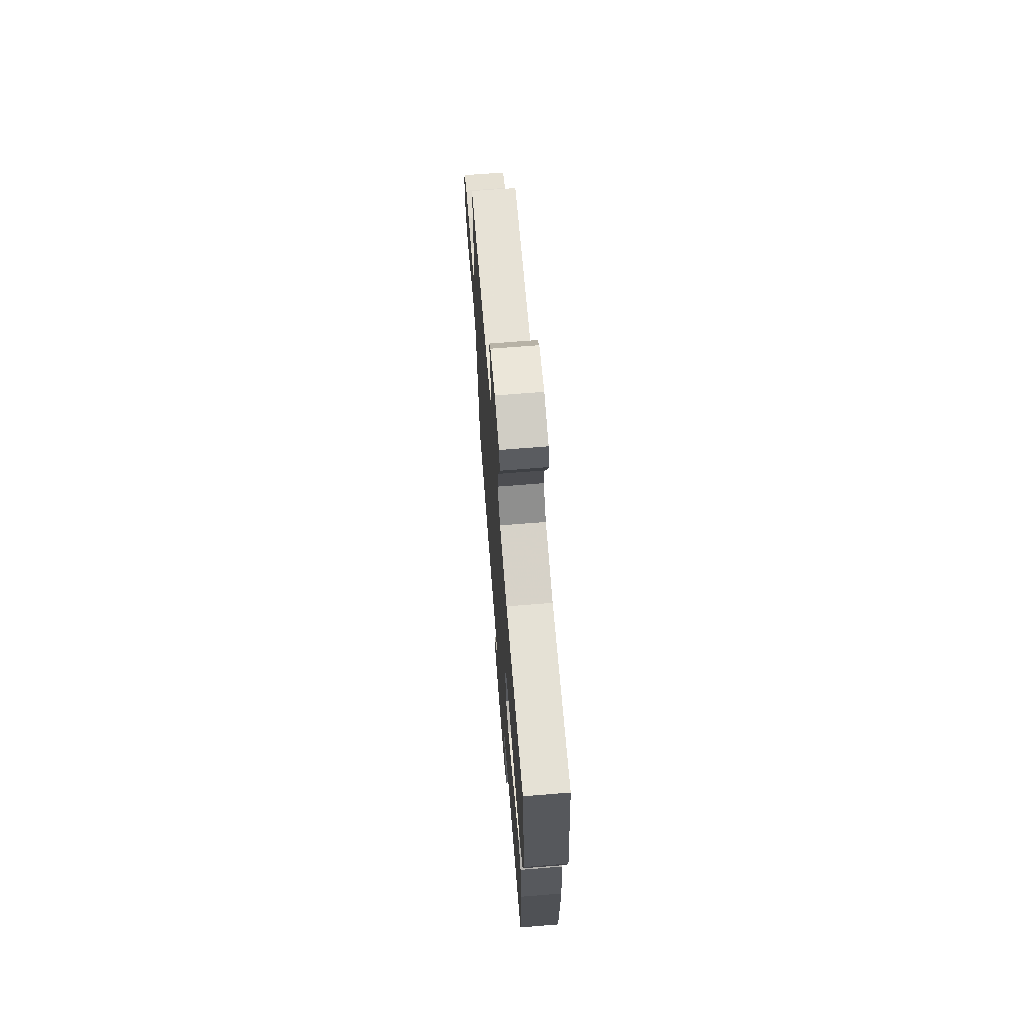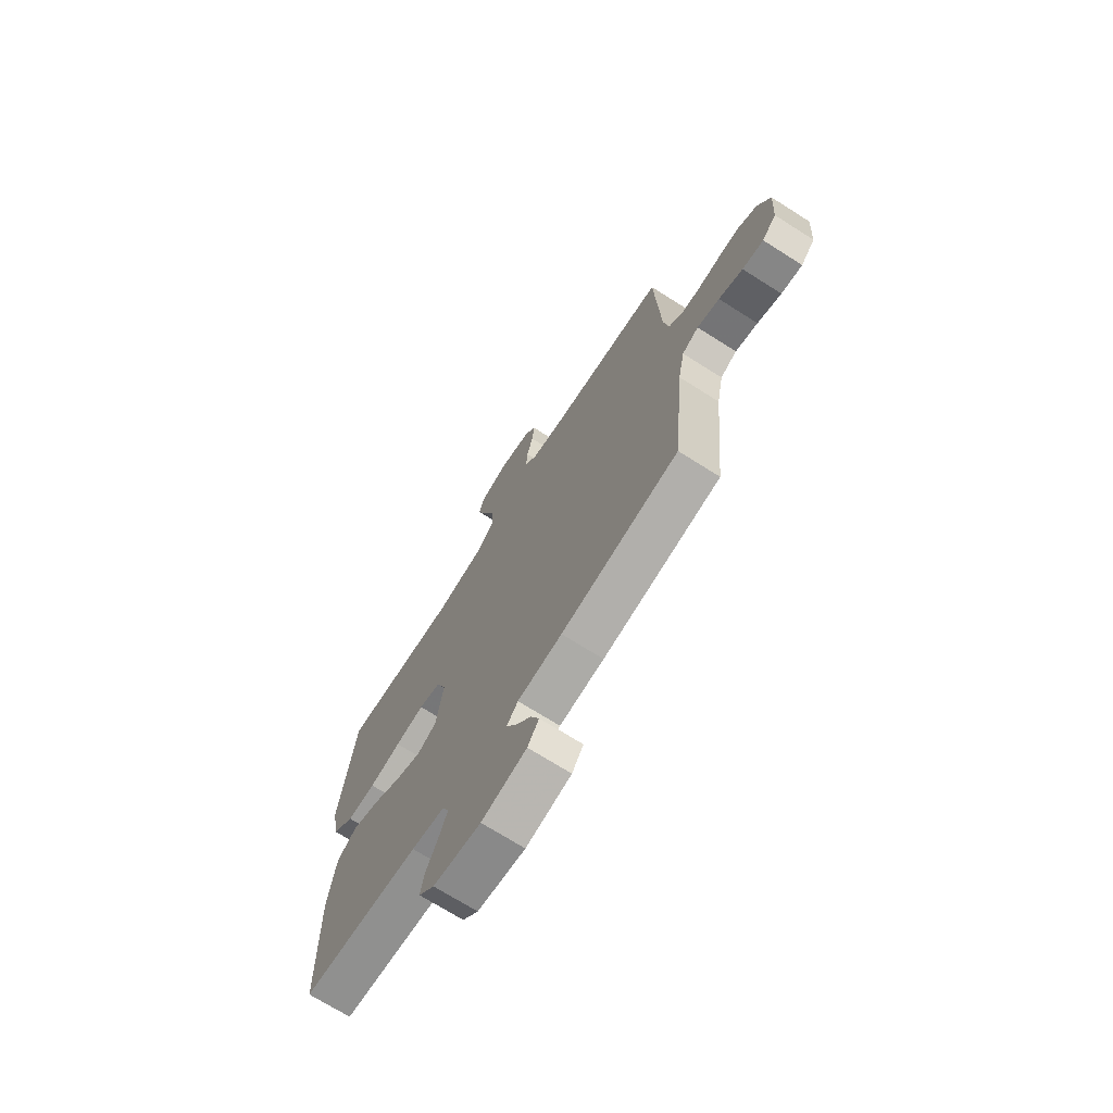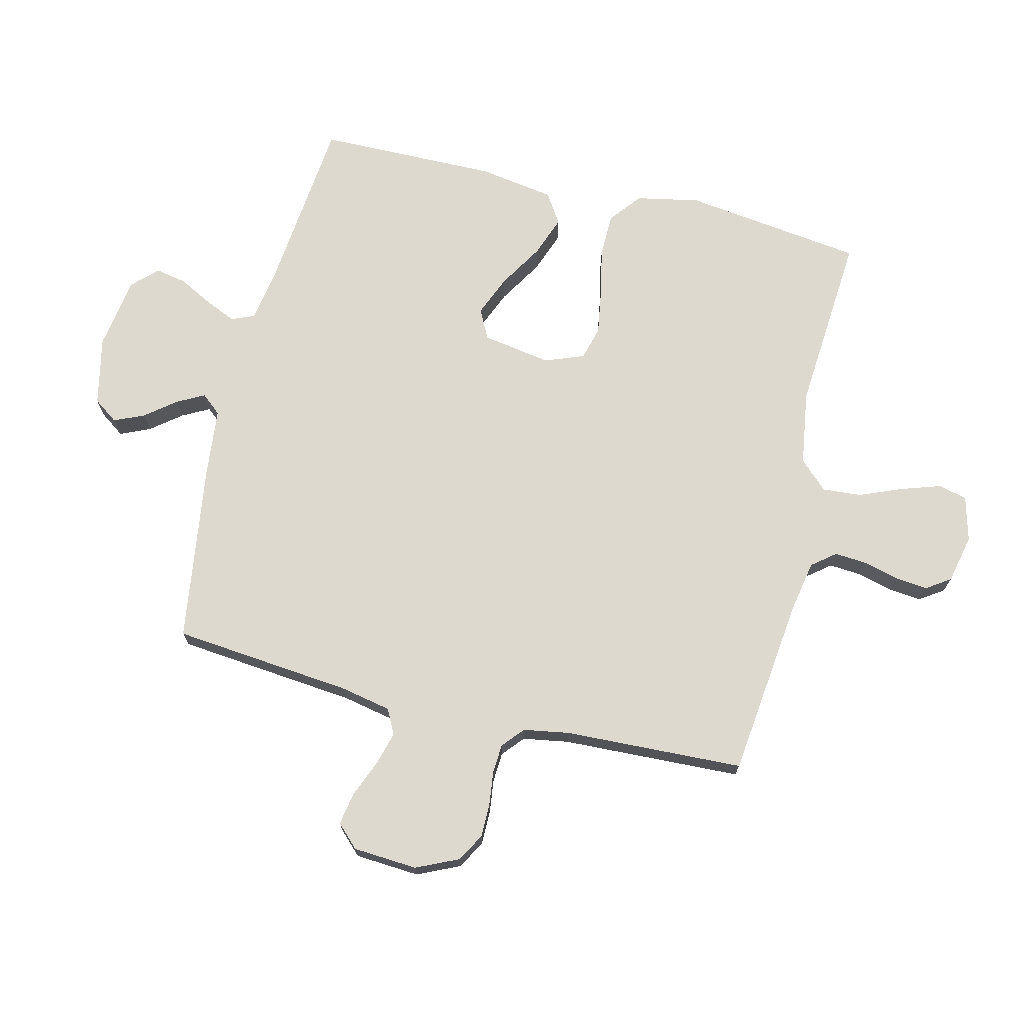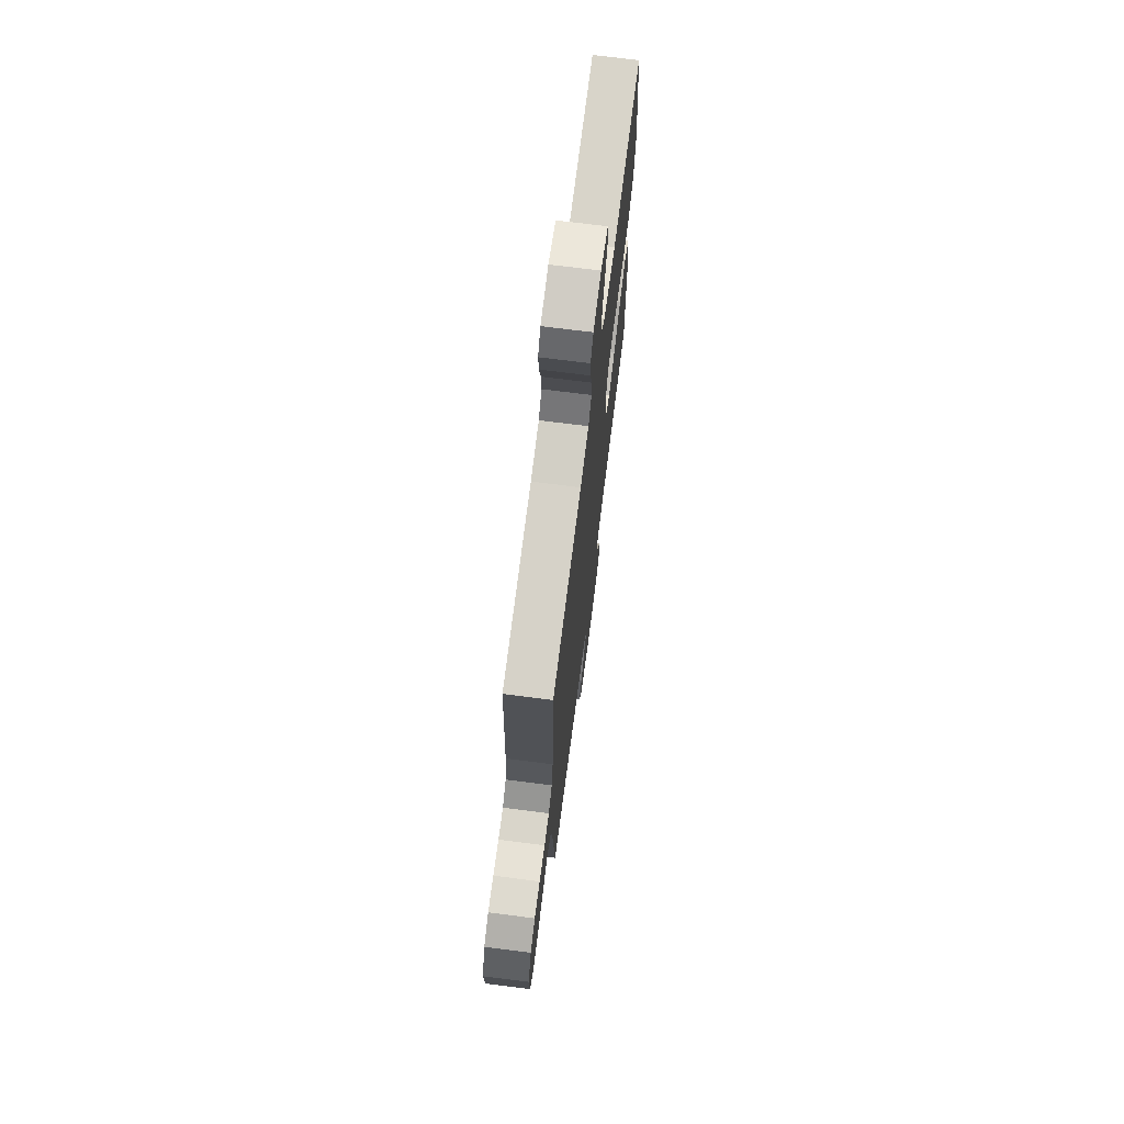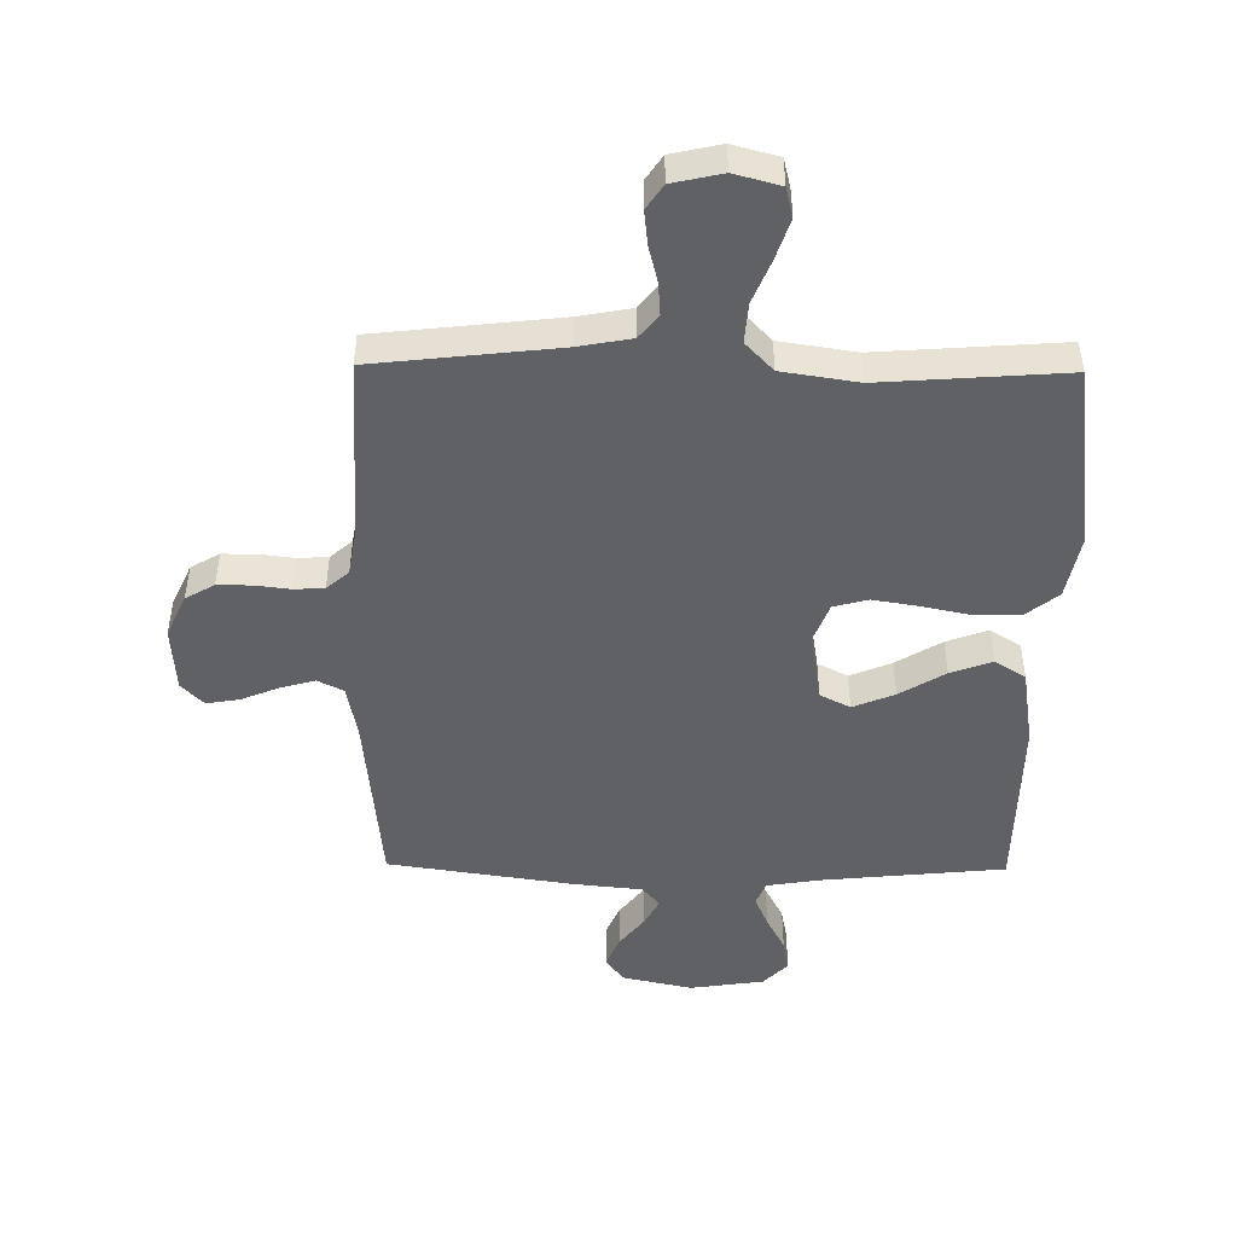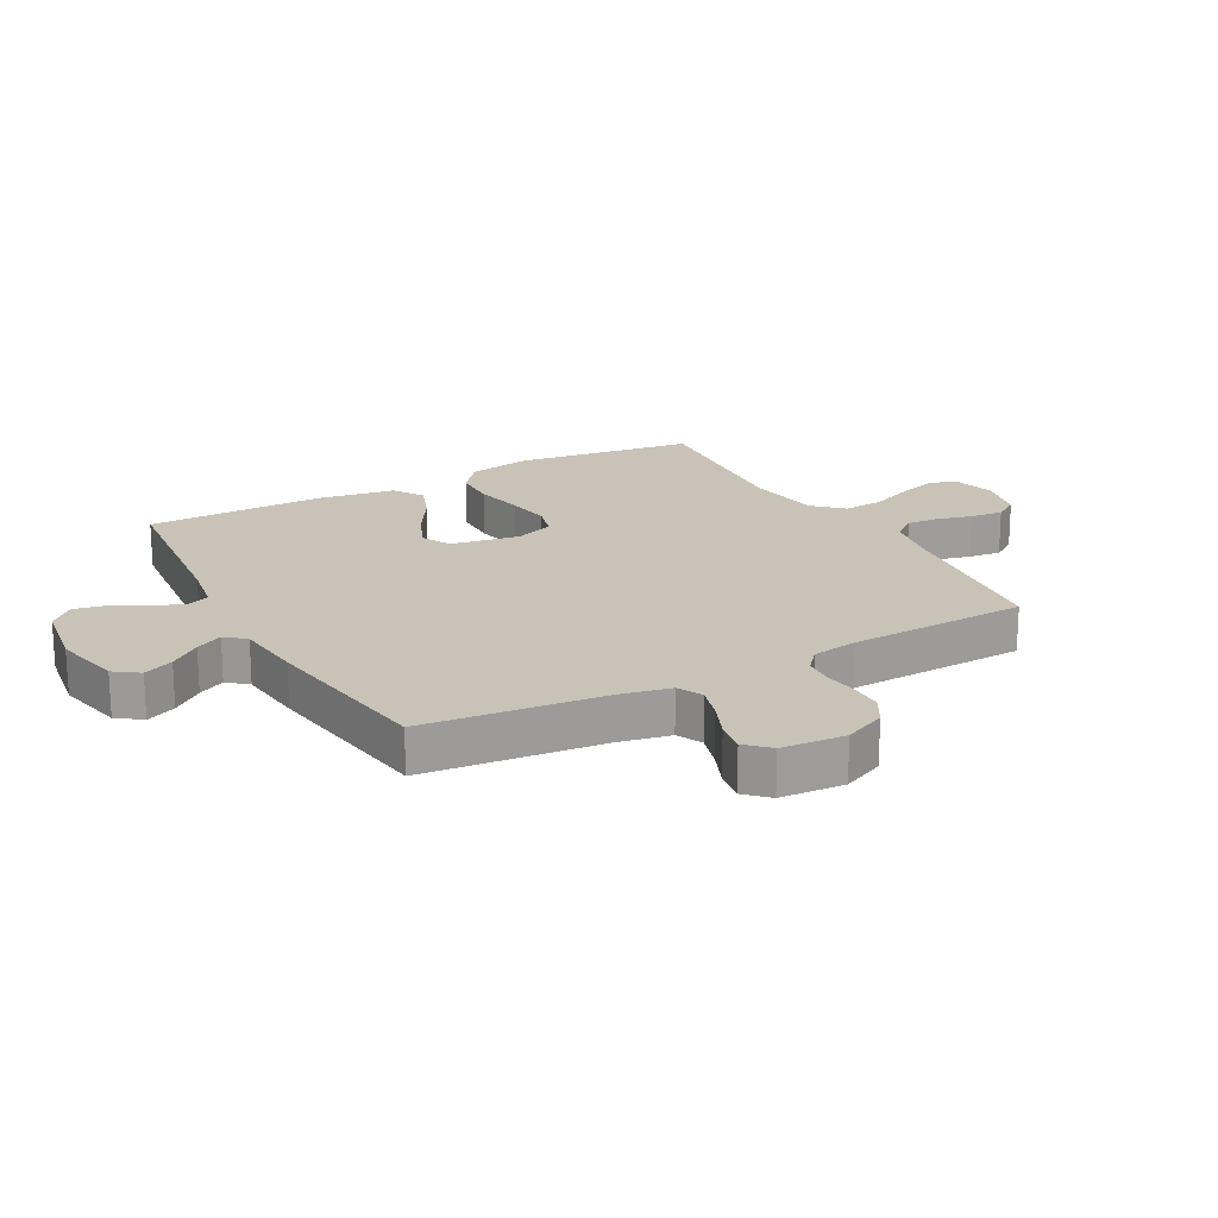
<metadata>
{"format":"obj","ext":"obj","renderer":"f3d","projection":"perspective","resolution":1024,"background":"white","views":[{"elev":69.0,"azim":85.4,"up":"+Z"},{"elev":-70.9,"azim":-122.4,"up":"+Z"},{"elev":71.5,"azim":-76.3,"up":"+Y"},{"elev":71.0,"azim":-82.7,"up":"+Z"},{"elev":-47.9,"azim":-0.7,"up":"+Y"},{"elev":19.5,"azim":-118.5,"up":"+Y"}]}
</metadata>
<code>
v 0.5 0.07 -0.5
v 0.2 0.07 -0.53
v 0.115 0.07 -0.544
v 0.099 0.07 -0.582
v 0.121 0.07 -0.633
v 0.151 0.07 -0.69
v 0.161 0.07 -0.742
v 0.121 0.07 -0.783
v 0 0.07 -0.801
v -0.115 0.07 -0.776
v -0.144 0.07 -0.735
v -0.122 0.07 -0.685
v -0.082 0.07 -0.634
v -0.058 0.07 -0.589
v -0.086 0.07 -0.556
v -0.2 0.07 -0.544
v -0.5 0.07 -0.5
v -0.529 0.07 -0.2
v -0.546 0.07 -0.115
v -0.588 0.07 -0.094
v -0.645 0.07 -0.11
v -0.706 0.07 -0.135
v -0.76 0.07 -0.144
v -0.796 0.07 -0.107
v -0.803 0.07 0
v -0.771 0.07 0.07
v -0.724 0.07 0.097
v -0.668 0.07 0.097
v -0.611 0.07 0.09
v -0.562 0.07 0.093
v -0.526 0.07 0.124
v -0.513 0.07 0.2
v -0.5 0.07 0.5
v -0.2 0.07 0.534
v -0.114 0.07 0.55
v -0.083 0.07 0.589
v -0.087 0.07 0.642
v -0.102 0.07 0.701
v -0.108 0.07 0.756
v -0.081 0.07 0.796
v 0 0.07 0.814
v 0.075 0.07 0.794
v 0.087 0.07 0.746
v 0.065 0.07 0.68
v 0.036 0.07 0.609
v 0.031 0.07 0.544
v 0.076 0.07 0.497
v 0.2 0.07 0.478
v 0.5 0.07 0.5
v 0.539 0.07 0.2
v 0.518 0.07 0.094
v 0.465 0.07 0.052
v 0.392 0.07 0.051
v 0.311 0.07 0.068
v 0.237 0.07 0.08
v 0.181 0.07 0.065
v 0.156 0.07 0
v 0.175 0.07 -0.115
v 0.224 0.07 -0.14
v 0.292 0.07 -0.112
v 0.366 0.07 -0.067
v 0.434 0.07 -0.042
v 0.484 0.07 -0.074
v 0.504 0.07 -0.2
v 0.5 0 -0.5
v 0.2 0 -0.53
v 0.115 0 -0.544
v 0.099 0 -0.582
v 0.121 0 -0.633
v 0.151 0 -0.69
v 0.161 0 -0.742
v 0.121 0 -0.783
v 0 0 -0.801
v -0.115 0 -0.776
v -0.144 0 -0.735
v -0.122 0 -0.685
v -0.082 0 -0.634
v -0.058 0 -0.589
v -0.086 0 -0.556
v -0.2 0 -0.544
v -0.5 0 -0.5
v -0.529 0 -0.2
v -0.546 0 -0.115
v -0.588 0 -0.094
v -0.645 0 -0.11
v -0.706 0 -0.135
v -0.76 0 -0.144
v -0.796 0 -0.107
v -0.803 0 0
v -0.771 0 0.07
v -0.724 0 0.097
v -0.668 0 0.097
v -0.611 0 0.09
v -0.562 0 0.093
v -0.526 0 0.124
v -0.513 0 0.2
v -0.5 0 0.5
v -0.2 0 0.534
v -0.114 0 0.55
v -0.083 0 0.589
v -0.087 0 0.642
v -0.102 0 0.701
v -0.108 0 0.756
v -0.081 0 0.796
v 0 0 0.814
v 0.075 0 0.794
v 0.087 0 0.746
v 0.065 0 0.68
v 0.036 0 0.609
v 0.031 0 0.544
v 0.076 0 0.497
v 0.2 0 0.478
v 0.5 0 0.5
v 0.539 0 0.2
v 0.518 0 0.094
v 0.465 0 0.052
v 0.392 0 0.051
v 0.311 0 0.068
v 0.237 0 0.08
v 0.181 0 0.065
v 0.156 0 0
v 0.175 0 -0.115
v 0.224 0 -0.14
v 0.292 0 -0.112
v 0.366 0 -0.067
v 0.434 0 -0.042
v 0.484 0 -0.074
v 0.504 0 -0.2
f 64 1 2
f 63 64 2
f 62 63 2
f 61 62 2
f 60 61 2
f 59 60 2 3
f 58 59 3 4
f 57 58 4
f 52 53 54
f 51 52 54
f 50 51 54
f 49 50 54
f 48 49 54
f 47 48 54 55
f 46 47 55 56
f 43 44 45
f 42 43 45
f 41 42 45
f 40 41 45
f 39 40 45
f 38 39 45
f 37 38 45
f 36 37 45 46
f 46 56 57
f 36 46 57
f 35 36 57
f 32 33 34
f 35 57 4
f 34 35 4
f 32 34 4
f 31 32 4
f 27 28 29
f 26 27 29
f 25 26 29
f 24 25 29
f 23 24 29
f 22 23 29
f 21 22 29
f 20 21 29 30
f 15 16 17 18
f 15 18 19
f 11 12 13
f 10 11 13
f 9 10 13
f 8 9 13
f 7 8 13
f 6 7 13
f 5 6 13
f 5 13 14
f 4 5 14 15
f 19 20 30 31
f 4 15 19 31
f 66 65 128
f 66 128 127
f 66 127 126
f 66 126 125
f 66 125 124
f 67 66 124 123
f 68 67 123 122
f 68 122 121
f 118 117 116
f 118 116 115
f 118 115 114
f 118 114 113
f 118 113 112
f 119 118 112 111
f 120 119 111 110
f 109 108 107
f 109 107 106
f 109 106 105
f 109 105 104
f 109 104 103
f 109 103 102
f 109 102 101
f 110 109 101 100
f 121 120 110
f 121 110 100
f 121 100 99
f 98 97 96
f 68 121 99
f 68 99 98
f 68 98 96
f 68 96 95
f 93 92 91
f 93 91 90
f 93 90 89
f 93 89 88
f 93 88 87
f 93 87 86
f 93 86 85
f 94 93 85 84
f 82 81 80 79
f 83 82 79
f 77 76 75
f 77 75 74
f 77 74 73
f 77 73 72
f 77 72 71
f 77 71 70
f 77 70 69
f 78 77 69
f 79 78 69 68
f 95 94 84 83
f 95 83 79 68
f 1 65 66 2
f 2 66 67 3
f 3 67 68 4
f 4 68 69 5
f 5 69 70 6
f 6 70 71 7
f 7 71 72 8
f 8 72 73 9
f 9 73 74 10
f 10 74 75 11
f 11 75 76 12
f 12 76 77 13
f 13 77 78 14
f 14 78 79 15
f 15 79 80 16
f 16 80 81 17
f 17 81 82 18
f 18 82 83 19
f 19 83 84 20
f 20 84 85 21
f 21 85 86 22
f 22 86 87 23
f 23 87 88 24
f 24 88 89 25
f 25 89 90 26
f 26 90 91 27
f 27 91 92 28
f 28 92 93 29
f 29 93 94 30
f 30 94 95 31
f 31 95 96 32
f 32 96 97 33
f 33 97 98 34
f 34 98 99 35
f 35 99 100 36
f 36 100 101 37
f 37 101 102 38
f 38 102 103 39
f 39 103 104 40
f 40 104 105 41
f 41 105 106 42
f 42 106 107 43
f 43 107 108 44
f 44 108 109 45
f 45 109 110 46
f 46 110 111 47
f 47 111 112 48
f 48 112 113 49
f 49 113 114 50
f 50 114 115 51
f 51 115 116 52
f 52 116 117 53
f 53 117 118 54
f 54 118 119 55
f 55 119 120 56
f 56 120 121 57
f 57 121 122 58
f 58 122 123 59
f 59 123 124 60
f 60 124 125 61
f 61 125 126 62
f 62 126 127 63
f 63 127 128 64
f 64 128 65 1

</code>
